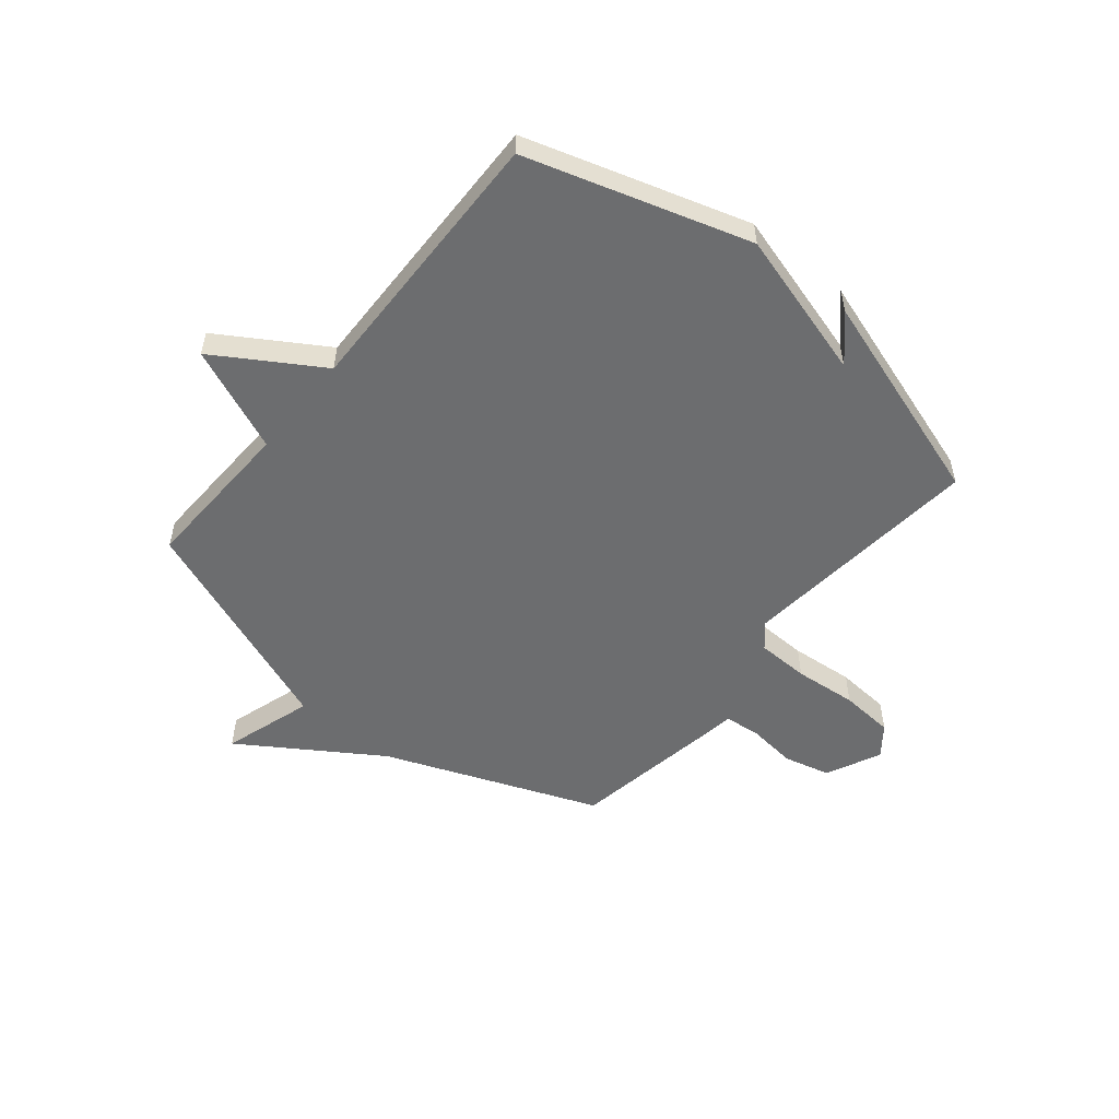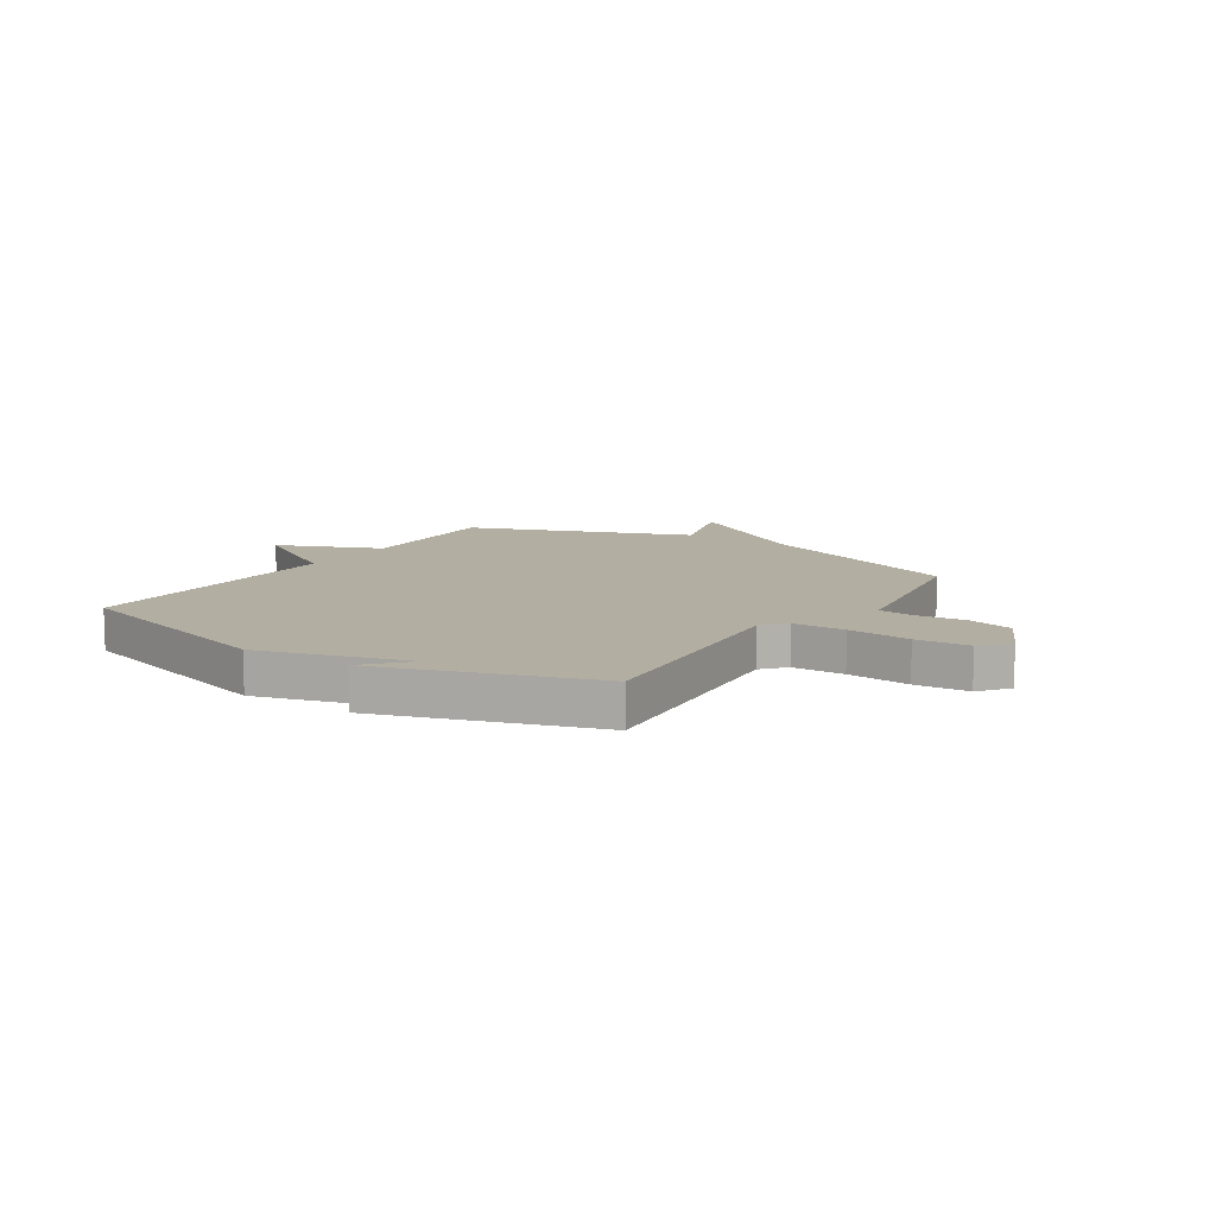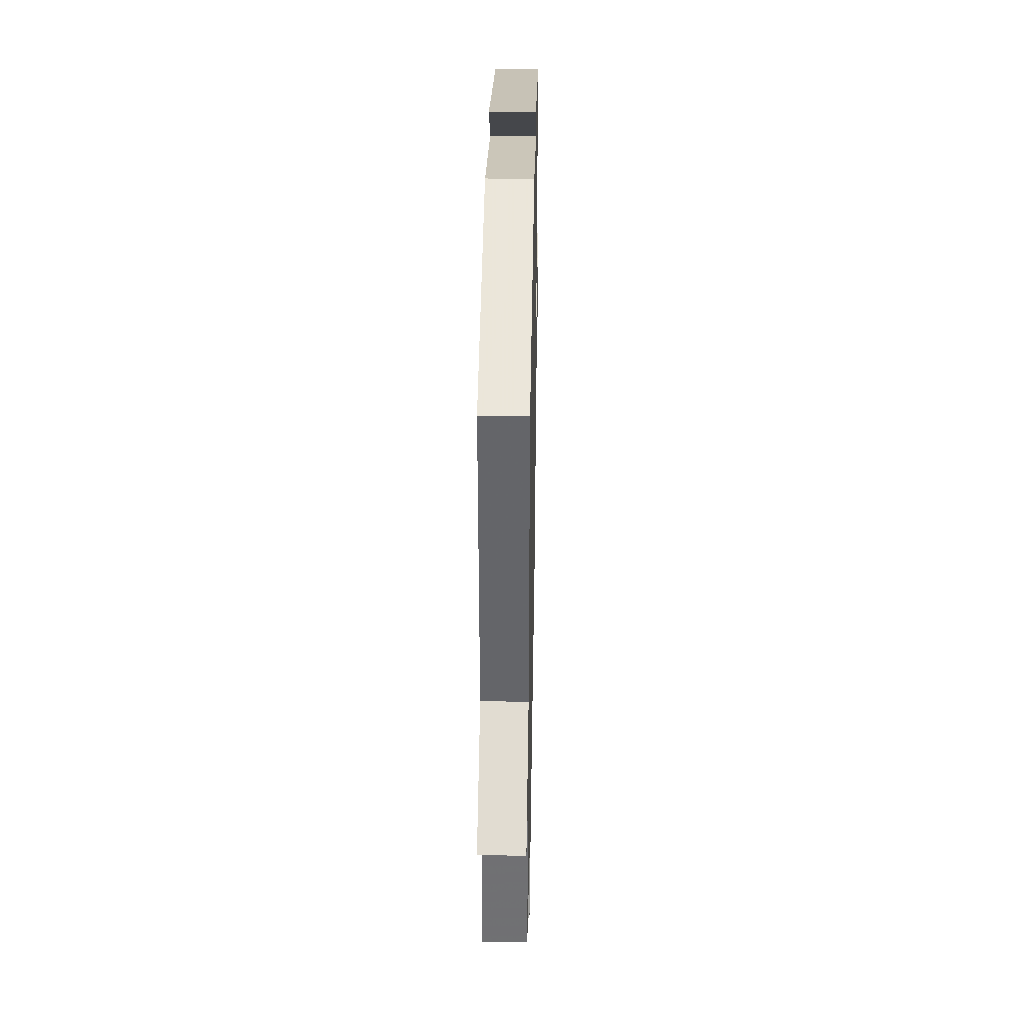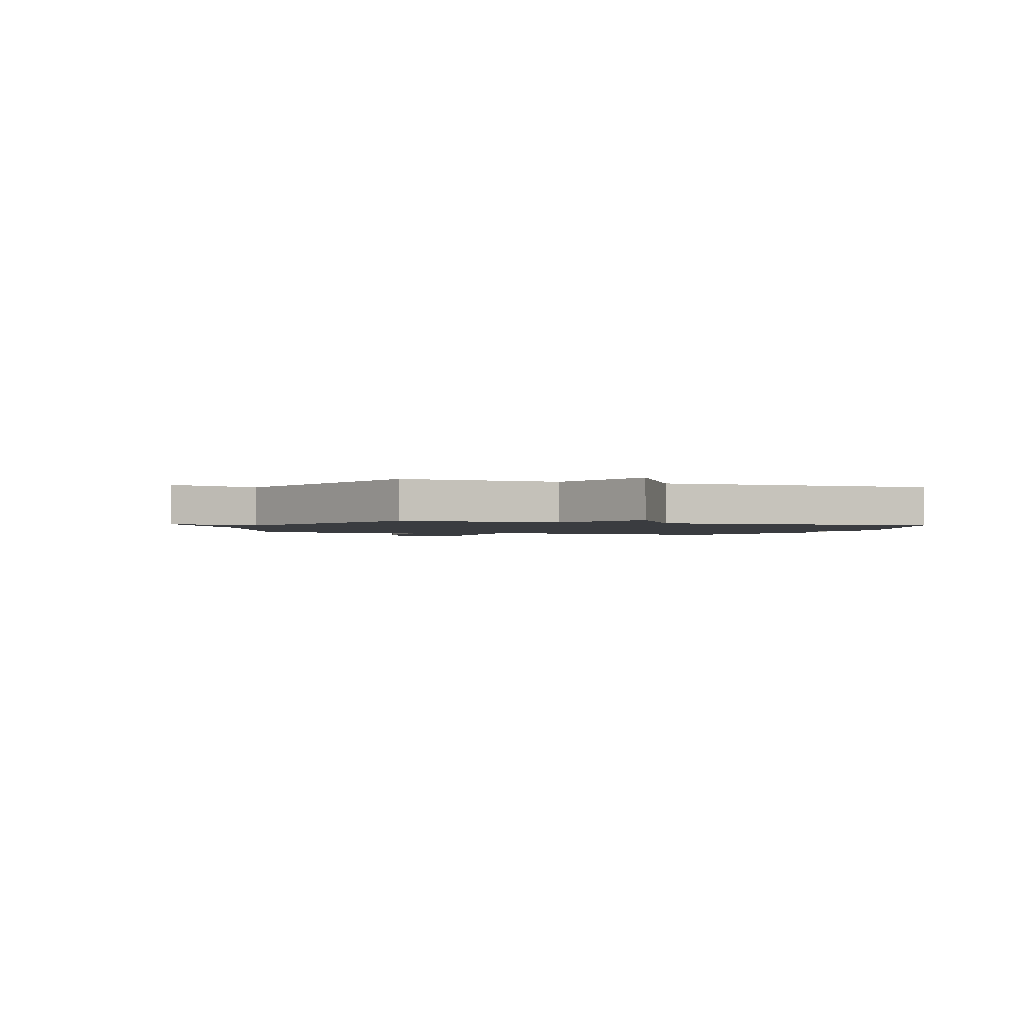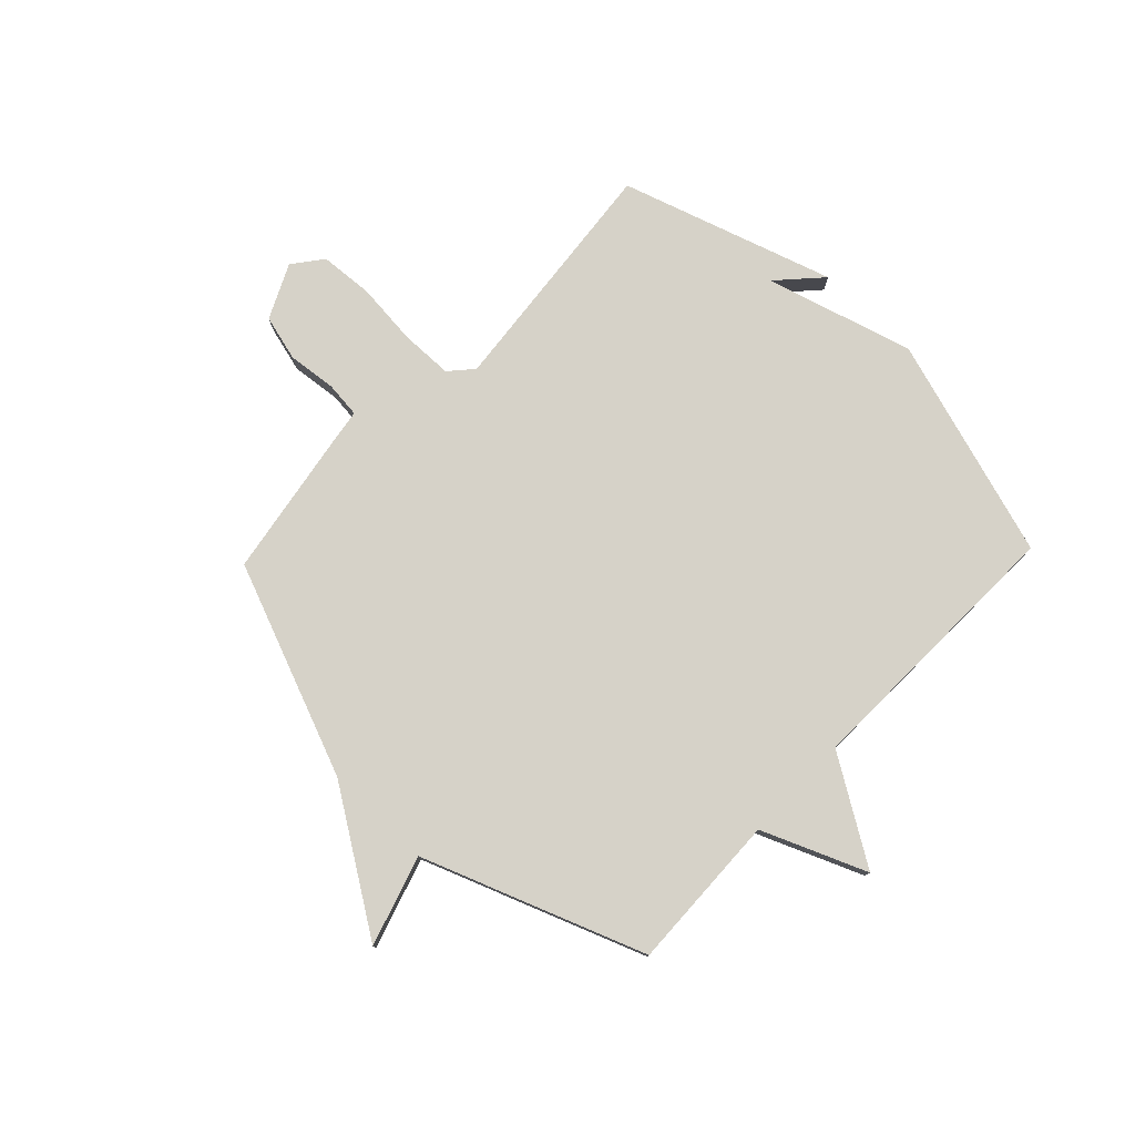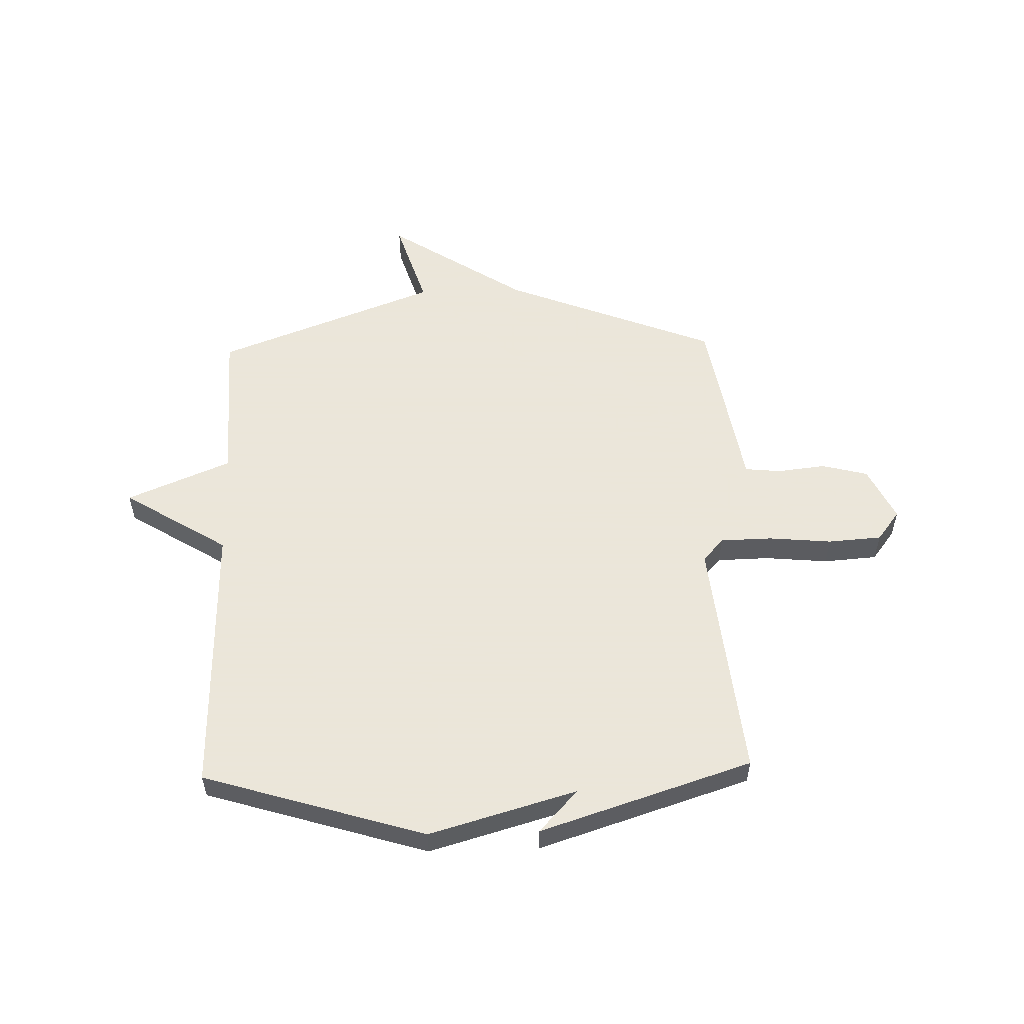
<metadata>
{"format":"obj","ext":"obj","renderer":"f3d","projection":"perspective","resolution":1024,"background":"white","views":[{"elev":-53.9,"azim":-39.4,"up":"+Y"},{"elev":10.8,"azim":33.1,"up":"+Y"},{"elev":37.0,"azim":-88.9,"up":"+Z"},{"elev":-1.7,"azim":-109.2,"up":"+Y"},{"elev":77.9,"azim":-136.2,"up":"+Y"},{"elev":55.0,"azim":-1.7,"up":"+Y"}]}
</metadata>
<code>
v 0.5 0.07 0.5
v 0.454 0.07 0.051
v 0.492 0.07 0.008
v 0.588 0.07 0.006
v 0.704 0.07 0.017
v 0.803 0.07 0.01
v 0.845 0.07 -0.045
v 0.797 0.07 -0.145
v 0.712 0.07 -0.167
v 0.622 0.07 -0.157
v 0.556 0.07 -0.164
v 0.545 0.07 -0.235
v 0.5 0.07 -0.5
v 0.108 0.07 -0.655
v -0.144 0.07 -0.82
v -0.092 0.07 -0.655
v -0.5 0.07 -0.5
v -0.489 0.07 -0.21
v -0.681 0.07 -0.13
v -0.489 0.07 -0.01
v -0.5 0.07 0.5
v -0.091 0.07 0.626
v 0.181 0.07 0.548
v 0.109 0.07 0.626
v 0.5 0 0.5
v 0.454 0 0.051
v 0.492 0 0.008
v 0.588 0 0.006
v 0.704 0 0.017
v 0.803 0 0.01
v 0.845 0 -0.045
v 0.797 0 -0.145
v 0.712 0 -0.167
v 0.622 0 -0.157
v 0.556 0 -0.164
v 0.545 0 -0.235
v 0.5 0 -0.5
v 0.108 0 -0.655
v -0.144 0 -0.82
v -0.092 0 -0.655
v -0.5 0 -0.5
v -0.489 0 -0.21
v -0.681 0 -0.13
v -0.489 0 -0.01
v -0.5 0 0.5
v -0.091 0 0.626
v 0.181 0 0.548
v 0.109 0 0.626
f 23 24 1
f 20 21 22 23
f 20 23 1 2
f 20 2 3
f 19 20 3
f 18 19 3
f 18 3 4
f 17 18 4
f 16 17 4
f 16 4 5
f 15 16 5
f 14 15 5
f 11 12 13 14
f 11 14 5
f 5 6 7
f 11 5 7
f 10 11 7
f 7 8 9 10
f 25 48 47
f 47 46 45 44
f 26 25 47 44
f 27 26 44
f 27 44 43
f 27 43 42
f 28 27 42
f 28 42 41
f 28 41 40
f 29 28 40
f 29 40 39
f 29 39 38
f 38 37 36 35
f 29 38 35
f 31 30 29
f 31 29 35
f 31 35 34
f 34 33 32 31
f 1 25 26 2
f 2 26 27 3
f 3 27 28 4
f 4 28 29 5
f 5 29 30 6
f 6 30 31 7
f 7 31 32 8
f 8 32 33 9
f 9 33 34 10
f 10 34 35 11
f 11 35 36 12
f 12 36 37 13
f 13 37 38 14
f 14 38 39 15
f 15 39 40 16
f 16 40 41 17
f 17 41 42 18
f 18 42 43 19
f 19 43 44 20
f 20 44 45 21
f 21 45 46 22
f 22 46 47 23
f 23 47 48 24
f 24 48 25 1

</code>
